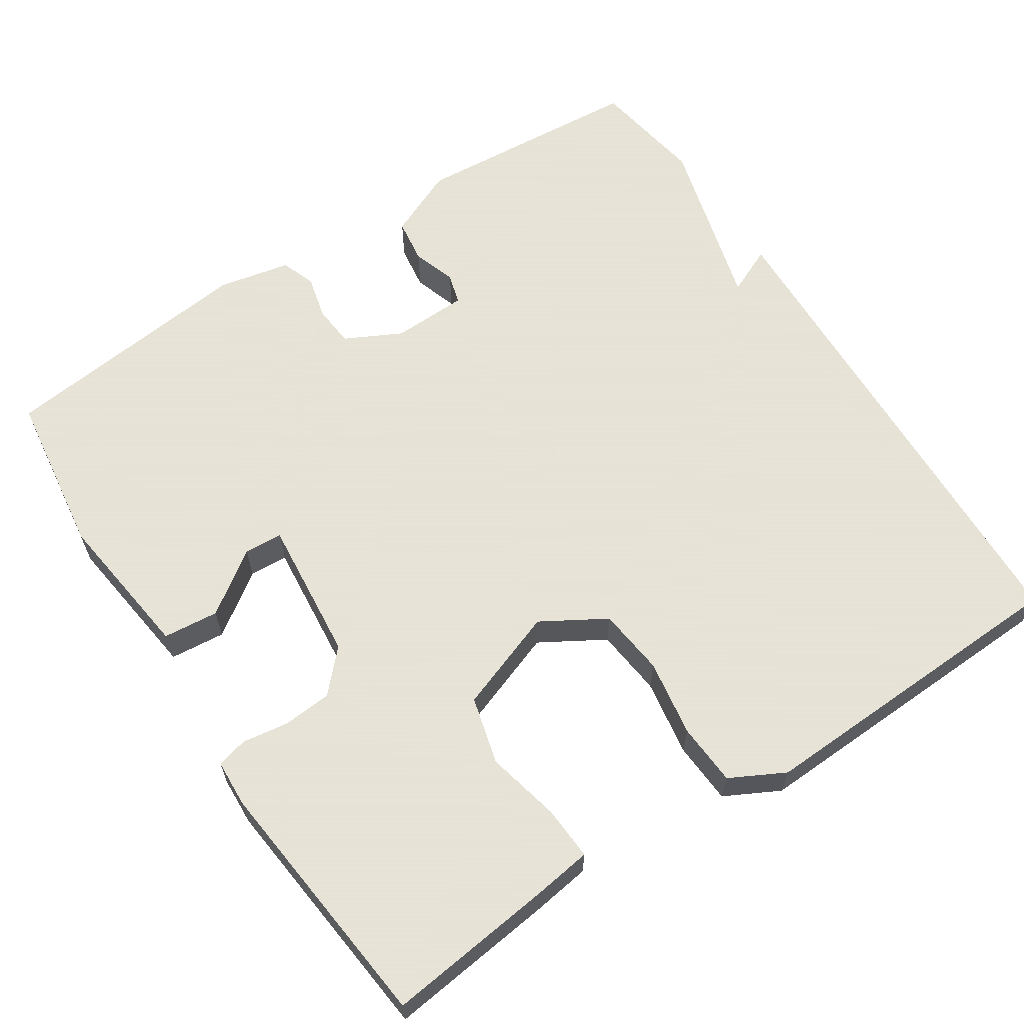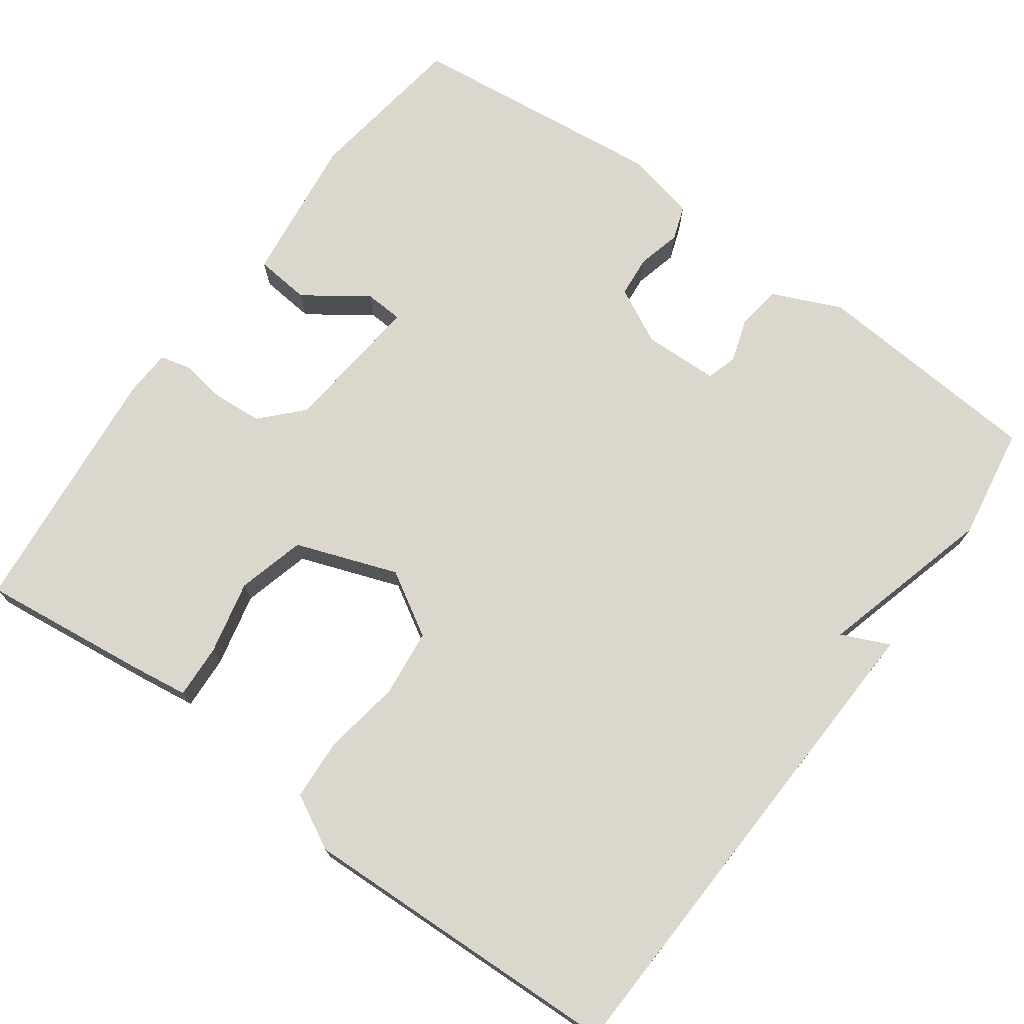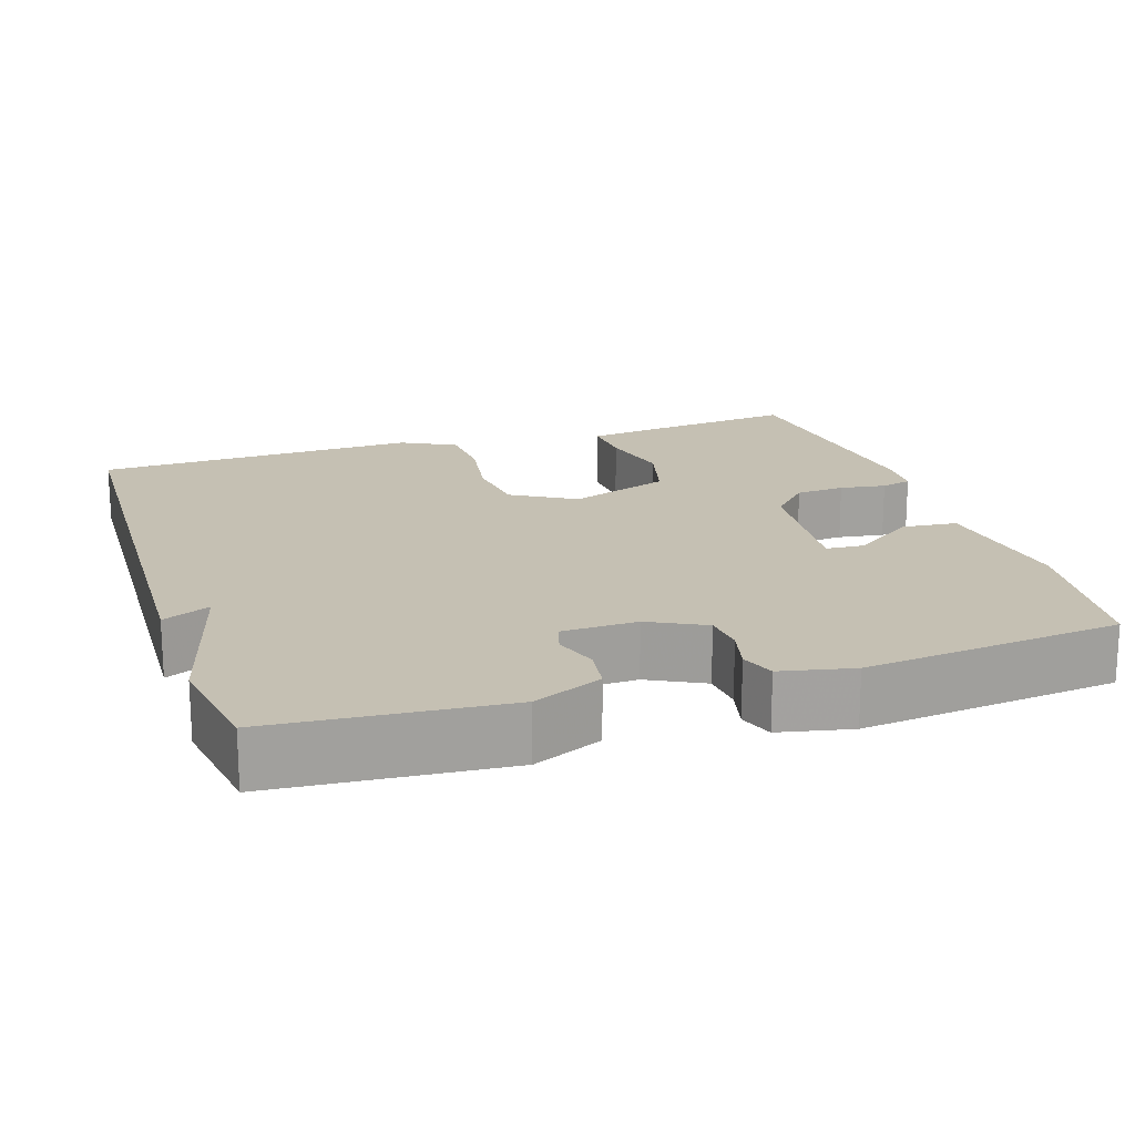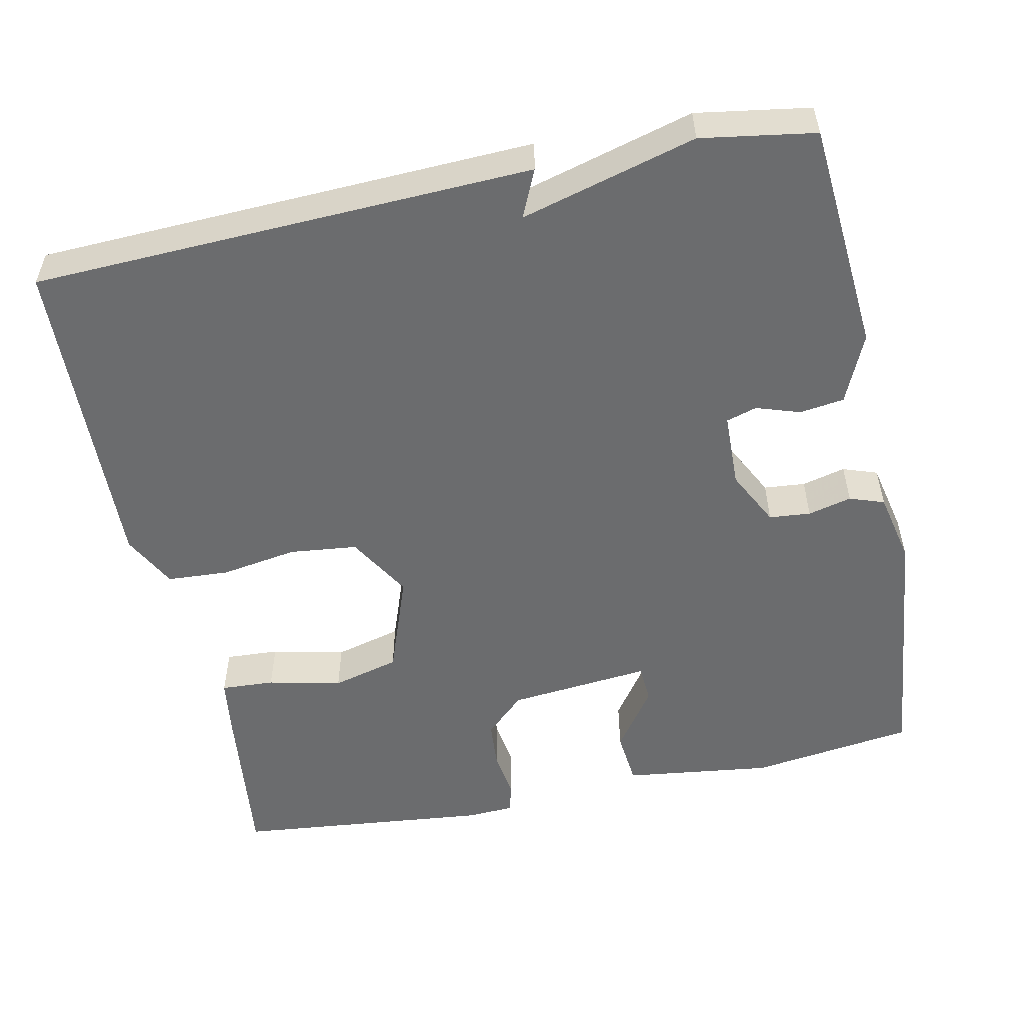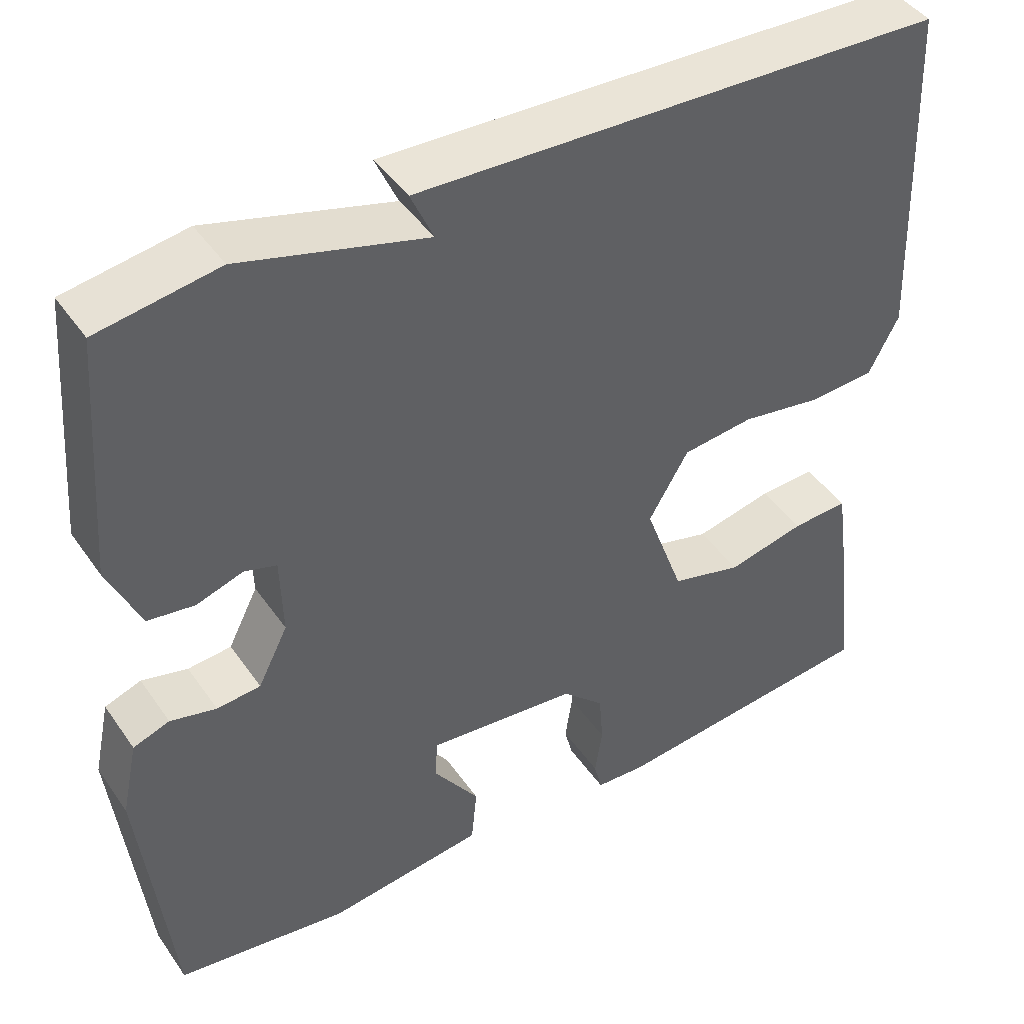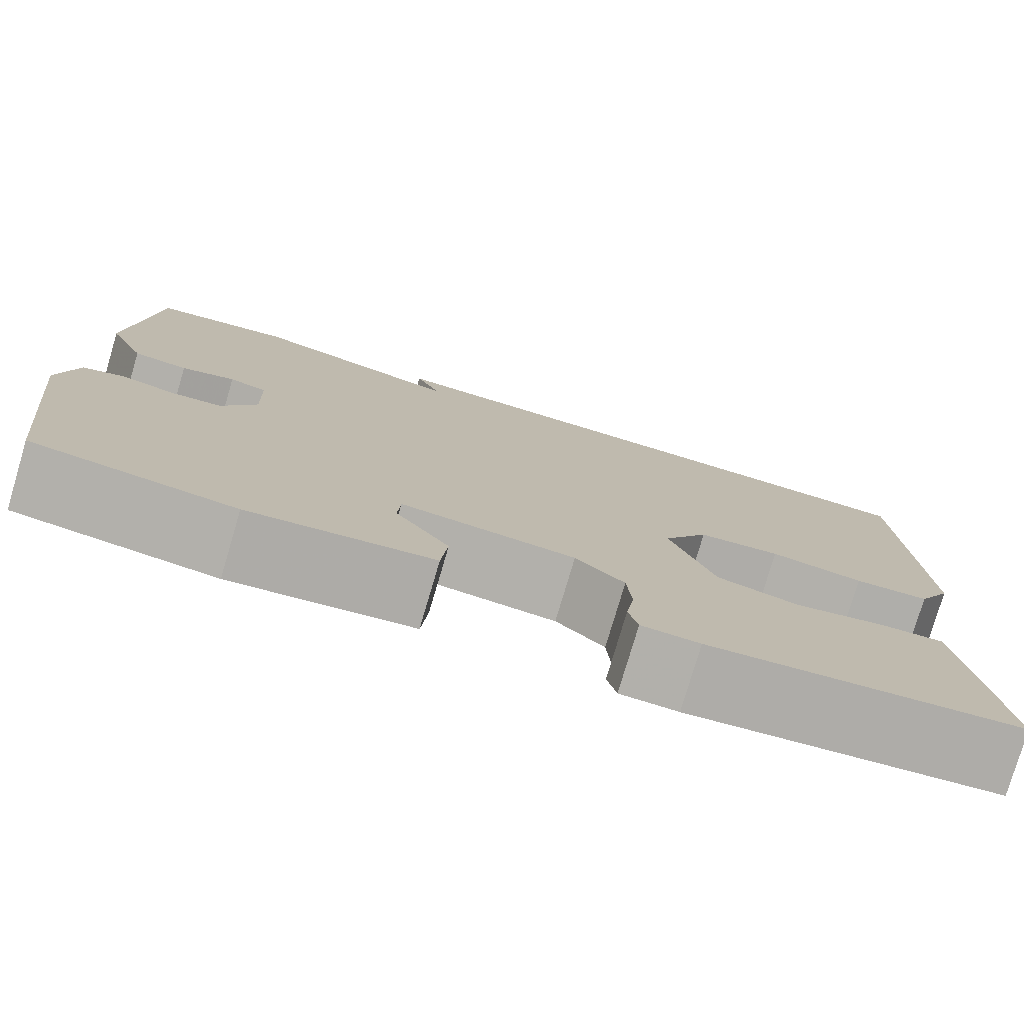
<metadata>
{"format":"obj","ext":"obj","renderer":"f3d","projection":"perspective","resolution":1024,"background":"white","views":[{"elev":62.8,"azim":-123.2,"up":"+Y"},{"elev":72.9,"azim":-53.9,"up":"+Y"},{"elev":18.1,"azim":72.0,"up":"+Y"},{"elev":-53.6,"azim":12.0,"up":"+Y"},{"elev":44.0,"azim":147.7,"up":"+Z"},{"elev":-78.2,"azim":163.5,"up":"+Z"}]}
</metadata>
<code>
v 0.5 0.07 -0.5
v 0.287 0.07 -0.529
v 0.093 0.07 -0.504
v 0.086 0.07 -0.432
v 0.143 0.07 -0.351
v 0.14 0.07 -0.301
v -0.046 0.07 -0.319
v -0.098 0.07 -0.368
v -0.103 0.07 -0.432
v -0.094 0.07 -0.492
v -0.104 0.07 -0.532
v -0.166 0.07 -0.535
v -0.5 0.07 -0.5
v -0.474 0.07 -0.283
v -0.463 0.07 -0.206
v -0.393 0.07 -0.21
v -0.297 0.07 -0.232
v -0.209 0.07 -0.209
v -0.161 0.07 -0.077
v -0.21 0.07 0.006
v -0.298 0.07 0.016
v -0.398 0.07 0
v -0.479 0.07 0.005
v -0.516 0.07 0.076
v -0.5 0.07 0.5
v 0.152 0.07 0.524
v 0.124 0.07 0.462
v 0.352 0.07 0.524
v 0.5 0.07 0.5
v 0.523 0.07 0.199
v 0.483 0.07 0.109
v 0.425 0.07 0.101
v 0.368 0.07 0.12
v 0.328 0.07 0.108
v 0.325 0.07 0.01
v 0.362 0.07 -0.063
v 0.416 0.07 -0.068
v 0.473 0.07 -0.054
v 0.518 0.07 -0.07
v 0.538 0.07 -0.164
v 0.5 0 -0.5
v 0.287 0 -0.529
v 0.093 0 -0.504
v 0.086 0 -0.432
v 0.143 0 -0.351
v 0.14 0 -0.301
v -0.046 0 -0.319
v -0.098 0 -0.368
v -0.103 0 -0.432
v -0.094 0 -0.492
v -0.104 0 -0.532
v -0.166 0 -0.535
v -0.5 0 -0.5
v -0.474 0 -0.283
v -0.463 0 -0.206
v -0.393 0 -0.21
v -0.297 0 -0.232
v -0.209 0 -0.209
v -0.161 0 -0.077
v -0.21 0 0.006
v -0.298 0 0.016
v -0.398 0 0
v -0.479 0 0.005
v -0.516 0 0.076
v -0.5 0 0.5
v 0.152 0 0.524
v 0.124 0 0.462
v 0.352 0 0.524
v 0.5 0 0.5
v 0.523 0 0.199
v 0.483 0 0.109
v 0.425 0 0.101
v 0.368 0 0.12
v 0.328 0 0.108
v 0.325 0 0.01
v 0.362 0 -0.063
v 0.416 0 -0.068
v 0.473 0 -0.054
v 0.518 0 -0.07
v 0.538 0 -0.164
f 3 4 5
f 2 3 5
f 1 2 5
f 40 1 5
f 39 40 5
f 38 39 5
f 37 38 5
f 36 37 5 6
f 35 36 6 7
f 34 35 7
f 31 32 33
f 30 31 33
f 29 30 33
f 28 29 33
f 27 28 33
f 27 33 34
f 25 26 27
f 24 25 27
f 23 24 27
f 22 23 27
f 21 22 27
f 20 21 27 34
f 19 20 34
f 34 7 8
f 19 34 8
f 18 19 8
f 15 16 17
f 14 15 17
f 13 14 17
f 12 13 17
f 11 12 17
f 10 11 17
f 9 10 17
f 8 9 17 18
f 45 44 43
f 45 43 42
f 45 42 41
f 45 41 80
f 45 80 79
f 45 79 78
f 45 78 77
f 46 45 77 76
f 47 46 76 75
f 47 75 74
f 73 72 71
f 73 71 70
f 73 70 69
f 73 69 68
f 73 68 67
f 74 73 67
f 67 66 65
f 67 65 64
f 67 64 63
f 67 63 62
f 67 62 61
f 74 67 61 60
f 74 60 59
f 48 47 74
f 48 74 59
f 48 59 58
f 57 56 55
f 57 55 54
f 57 54 53
f 57 53 52
f 57 52 51
f 57 51 50
f 57 50 49
f 58 57 49 48
f 1 41 42 2
f 2 42 43 3
f 3 43 44 4
f 4 44 45 5
f 5 45 46 6
f 6 46 47 7
f 7 47 48 8
f 8 48 49 9
f 9 49 50 10
f 10 50 51 11
f 11 51 52 12
f 12 52 53 13
f 13 53 54 14
f 14 54 55 15
f 15 55 56 16
f 16 56 57 17
f 17 57 58 18
f 18 58 59 19
f 19 59 60 20
f 20 60 61 21
f 21 61 62 22
f 22 62 63 23
f 23 63 64 24
f 24 64 65 25
f 25 65 66 26
f 26 66 67 27
f 27 67 68 28
f 28 68 69 29
f 29 69 70 30
f 30 70 71 31
f 31 71 72 32
f 32 72 73 33
f 33 73 74 34
f 34 74 75 35
f 35 75 76 36
f 36 76 77 37
f 37 77 78 38
f 38 78 79 39
f 39 79 80 40
f 40 80 41 1

</code>
